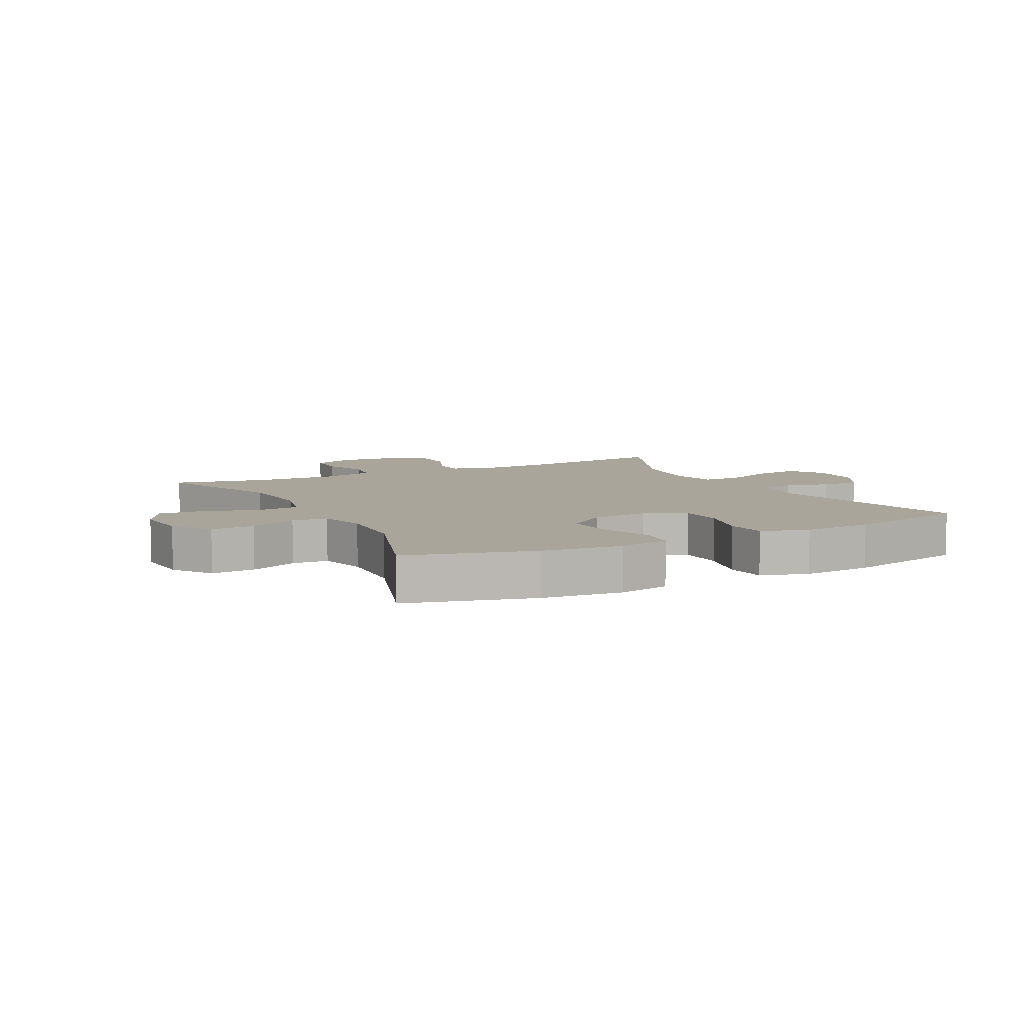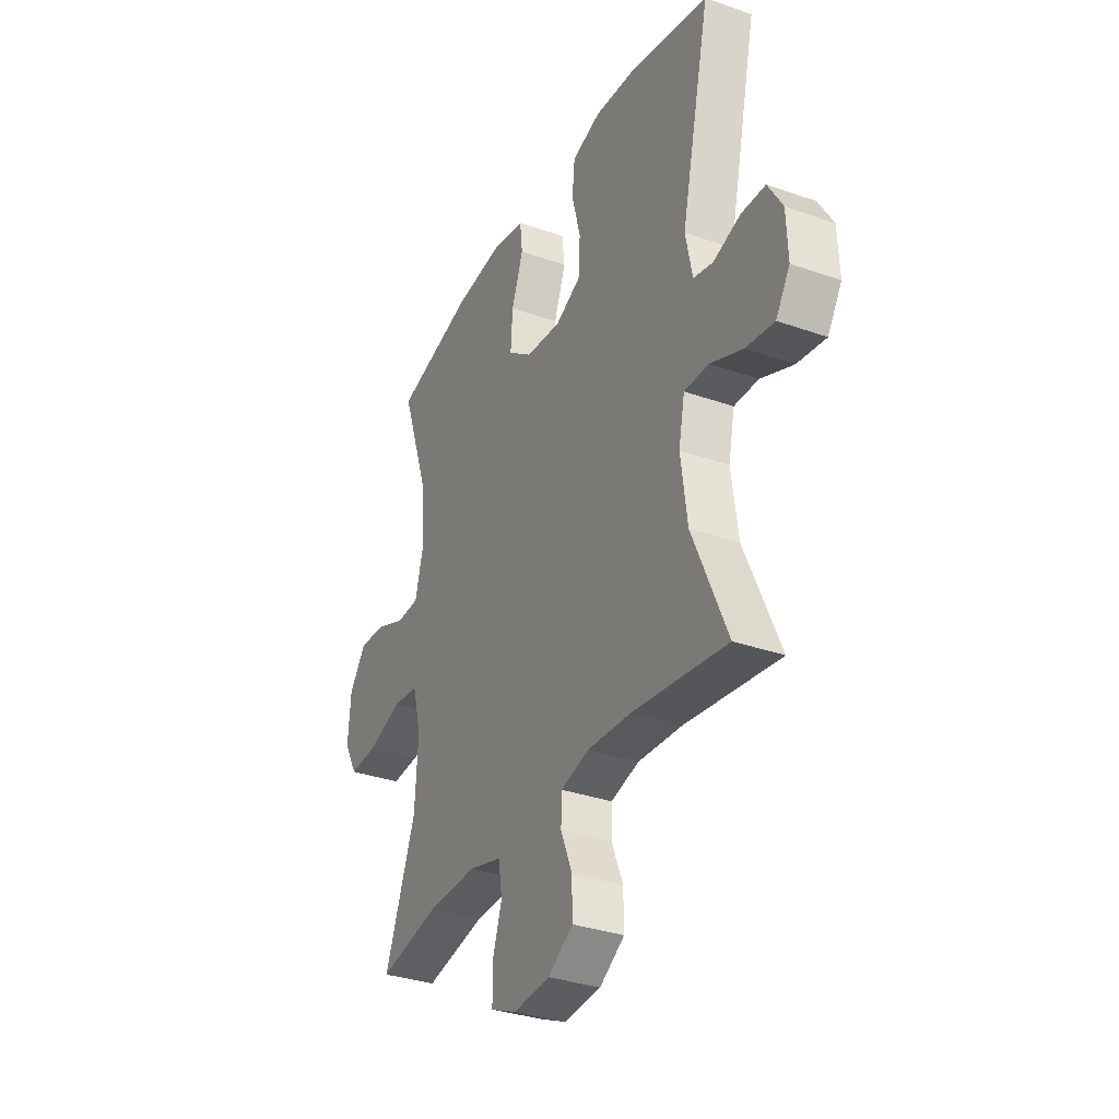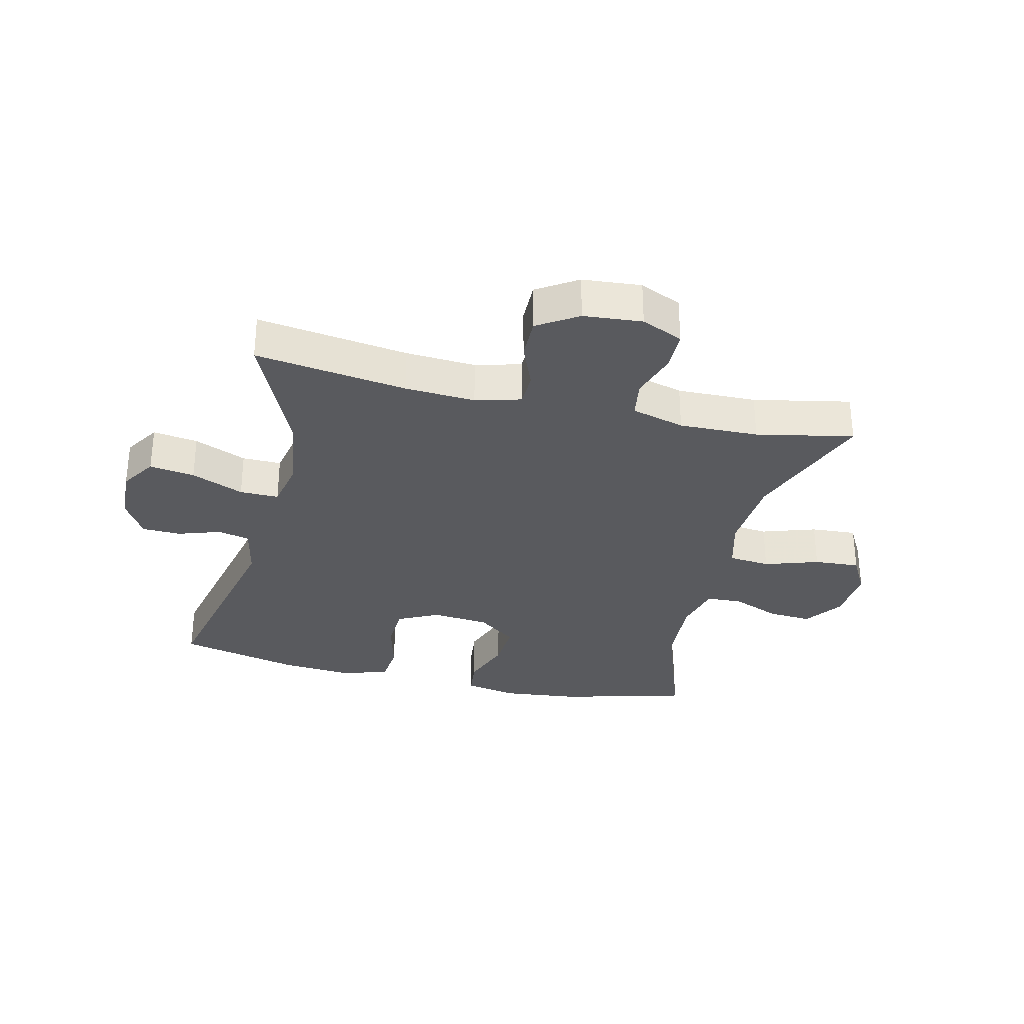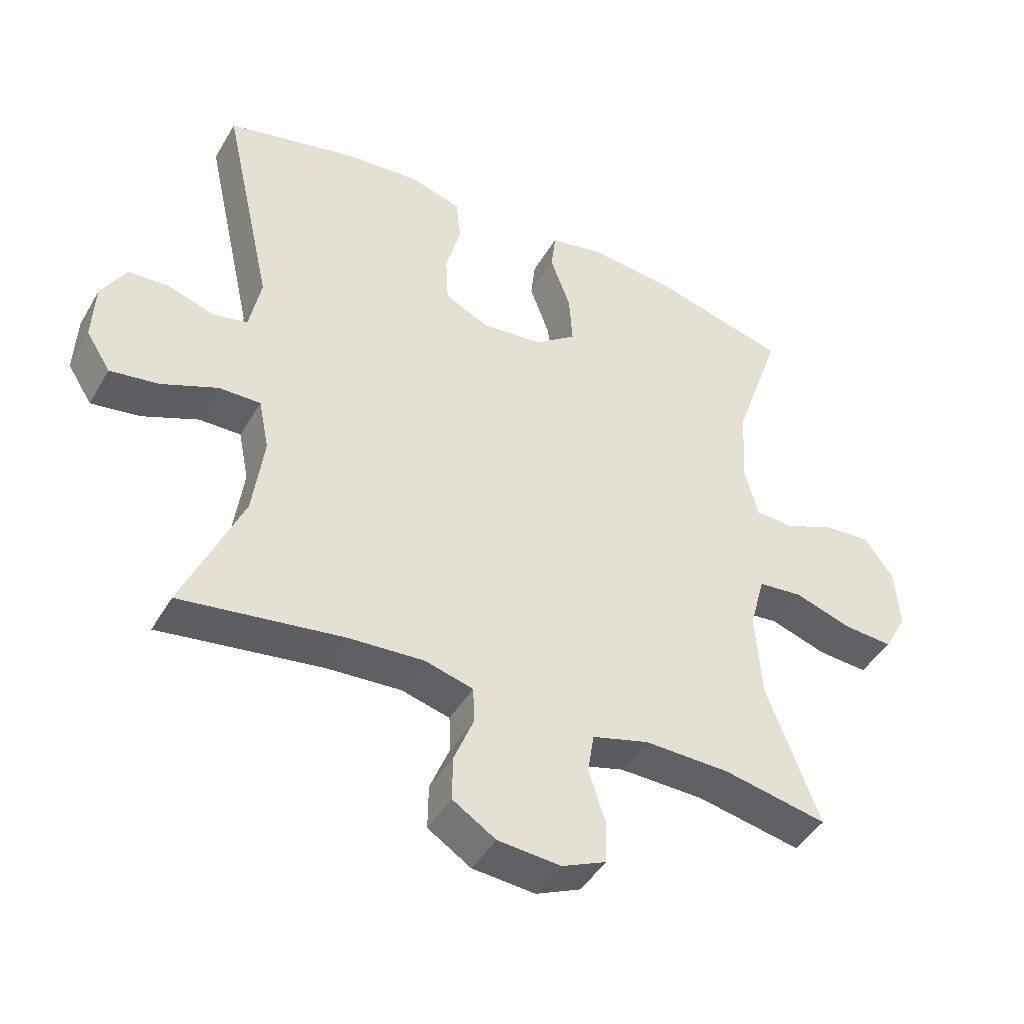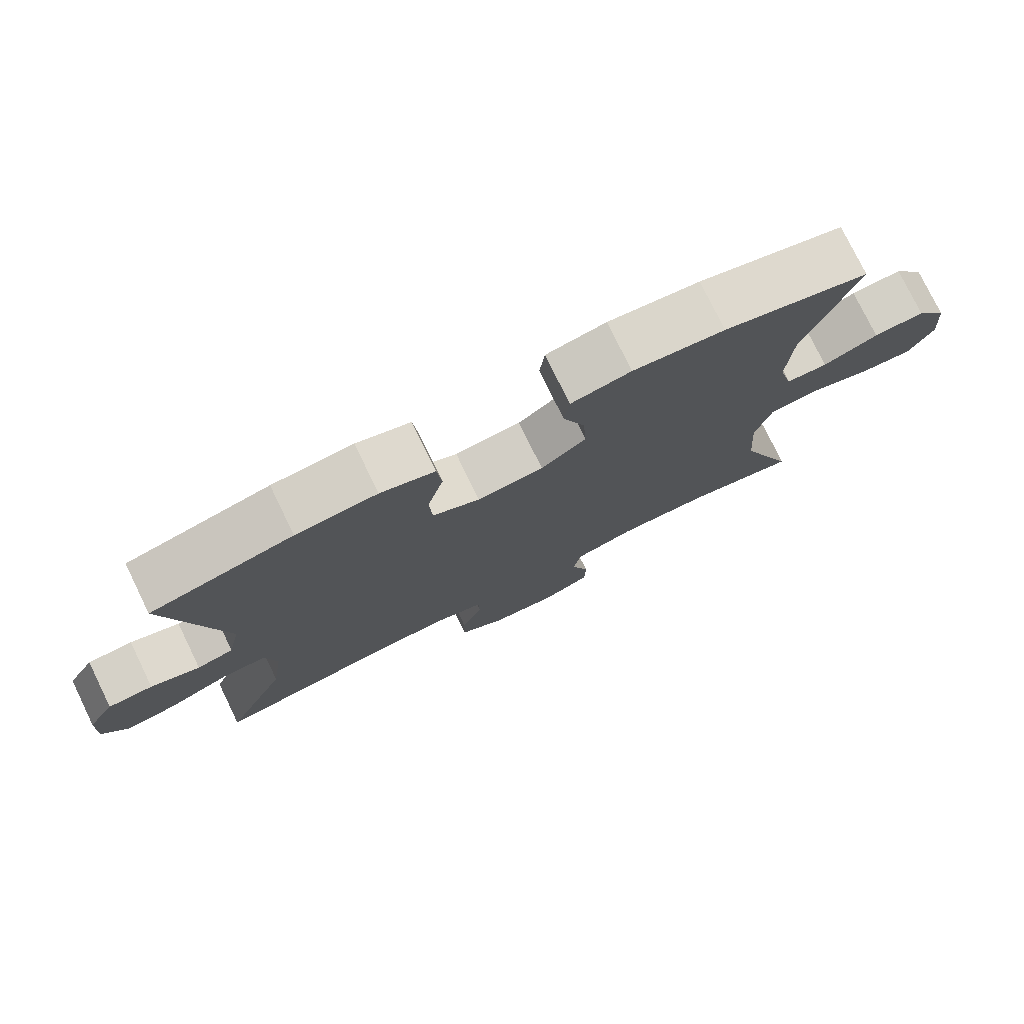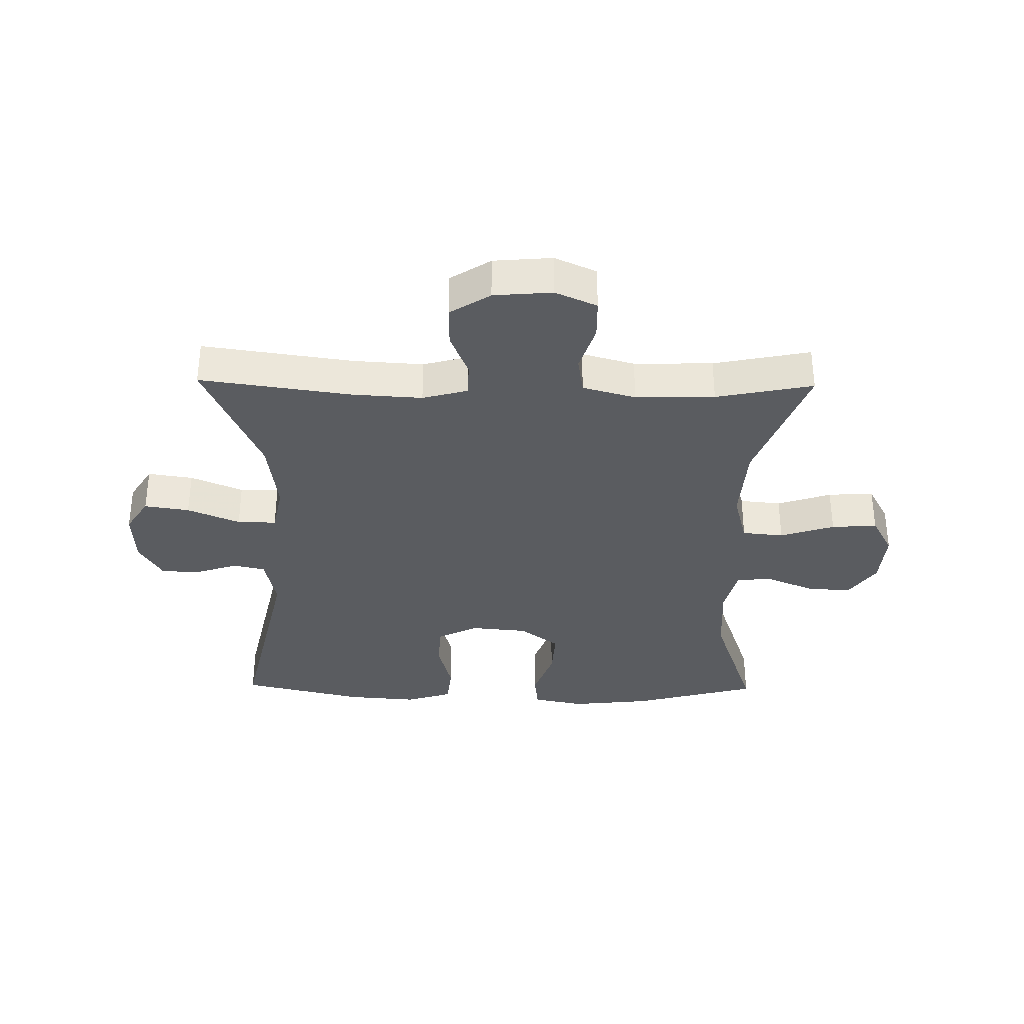
<metadata>
{"format":"obj","ext":"obj","renderer":"f3d","projection":"perspective","resolution":1024,"background":"white","views":[{"elev":7.6,"azim":-27.2,"up":"+Y"},{"elev":-33.1,"azim":64.1,"up":"+Z"},{"elev":-31.4,"azim":166.7,"up":"+Y"},{"elev":-44.2,"azim":151.6,"up":"+Z"},{"elev":77.4,"azim":154.0,"up":"+Z"},{"elev":-34.3,"azim":179.1,"up":"+Y"}]}
</metadata>
<code>
v -0.5 0.07 -0.5
v -0.419 0.07 -0.286
v -0.41 0.07 -0.155
v -0.433 0.07 -0.069
v -0.501 0.07 -0.062
v -0.59 0.07 -0.091
v -0.665 0.07 -0.096
v -0.7 0.07 -0.032
v -0.693 0.07 0.06
v -0.649 0.07 0.122
v -0.577 0.07 0.117
v -0.499 0.07 0.085
v -0.44 0.07 0.088
v -0.42 0.07 0.167
v -0.427 0.07 0.29
v -0.5 0.07 0.5
v -0.293 0.07 0.555
v -0.163 0.07 0.569
v -0.078 0.07 0.552
v -0.071 0.07 0.491
v -0.102 0.07 0.406
v -0.107 0.07 0.327
v -0.043 0.07 0.279
v 0.051 0.07 0.27
v 0.118 0.07 0.303
v 0.122 0.07 0.377
v 0.099 0.07 0.465
v 0.106 0.07 0.532
v 0.183 0.07 0.556
v 0.298 0.07 0.547
v 0.5 0.07 0.5
v 0.423 0.07 0.154
v 0.441 0.07 0.066
v 0.493 0.07 0.054
v 0.563 0.07 0.077
v 0.627 0.07 0.075
v 0.665 0.07 0.011
v 0.669 0.07 -0.079
v 0.632 0.07 -0.137
v 0.558 0.07 -0.126
v 0.472 0.07 -0.09
v 0.408 0.07 -0.089
v 0.392 0.07 -0.168
v 0.409 0.07 -0.293
v 0.5 0.07 -0.5
v 0.252 0.07 -0.465
v 0.137 0.07 -0.458
v 0.063 0.07 -0.478
v 0.061 0.07 -0.533
v 0.091 0.07 -0.607
v 0.092 0.07 -0.675
v 0.026 0.07 -0.717
v -0.07 0.07 -0.725
v -0.138 0.07 -0.695
v -0.139 0.07 -0.629
v -0.114 0.07 -0.551
v -0.124 0.07 -0.489
v -0.211 0.07 -0.465
v -0.341 0.07 -0.468
v -0.5 0 -0.5
v -0.419 0 -0.286
v -0.41 0 -0.155
v -0.433 0 -0.069
v -0.501 0 -0.062
v -0.59 0 -0.091
v -0.665 0 -0.096
v -0.7 0 -0.032
v -0.693 0 0.06
v -0.649 0 0.122
v -0.577 0 0.117
v -0.499 0 0.085
v -0.44 0 0.088
v -0.42 0 0.167
v -0.427 0 0.29
v -0.5 0 0.5
v -0.293 0 0.555
v -0.163 0 0.569
v -0.078 0 0.552
v -0.071 0 0.491
v -0.102 0 0.406
v -0.107 0 0.327
v -0.043 0 0.279
v 0.051 0 0.27
v 0.118 0 0.303
v 0.122 0 0.377
v 0.099 0 0.465
v 0.106 0 0.532
v 0.183 0 0.556
v 0.298 0 0.547
v 0.5 0 0.5
v 0.423 0 0.154
v 0.441 0 0.066
v 0.493 0 0.054
v 0.563 0 0.077
v 0.627 0 0.075
v 0.665 0 0.011
v 0.669 0 -0.079
v 0.632 0 -0.137
v 0.558 0 -0.126
v 0.472 0 -0.09
v 0.408 0 -0.089
v 0.392 0 -0.168
v 0.409 0 -0.293
v 0.5 0 -0.5
v 0.252 0 -0.465
v 0.137 0 -0.458
v 0.063 0 -0.478
v 0.061 0 -0.533
v 0.091 0 -0.607
v 0.092 0 -0.675
v 0.026 0 -0.717
v -0.07 0 -0.725
v -0.138 0 -0.695
v -0.139 0 -0.629
v -0.114 0 -0.551
v -0.124 0 -0.489
v -0.211 0 -0.465
v -0.341 0 -0.468
f 54 55 56
f 53 54 56
f 52 53 56
f 51 52 56
f 50 51 56
f 49 50 56
f 48 49 56 57
f 47 48 57 58
f 44 45 46
f 43 44 46 47
f 42 43 47 58
f 39 40 41
f 38 39 41
f 37 38 41
f 36 37 41
f 35 36 41
f 34 35 41
f 33 34 41 42
f 42 58 59
f 33 42 59
f 32 33 59
f 30 31 32
f 29 30 32
f 28 29 32
f 27 28 32
f 26 27 32
f 19 20 21
f 18 19 21
f 17 18 21
f 16 17 21
f 15 16 21
f 14 15 21 22
f 13 14 22 23
f 10 11 12
f 9 10 12
f 8 9 12
f 7 8 12
f 6 7 12
f 5 6 12
f 4 5 12 13
f 13 23 24
f 4 13 24
f 3 4 24
f 59 1 2
f 3 24 25
f 2 3 25
f 59 2 25
f 32 59 25
f 25 26 32
f 115 114 113
f 115 113 112
f 115 112 111
f 115 111 110
f 115 110 109
f 115 109 108
f 116 115 108 107
f 117 116 107 106
f 105 104 103
f 106 105 103 102
f 117 106 102 101
f 100 99 98
f 100 98 97
f 100 97 96
f 100 96 95
f 100 95 94
f 100 94 93
f 101 100 93 92
f 118 117 101
f 118 101 92
f 118 92 91
f 91 90 89
f 91 89 88
f 91 88 87
f 91 87 86
f 91 86 85
f 80 79 78
f 80 78 77
f 80 77 76
f 80 76 75
f 80 75 74
f 81 80 74 73
f 82 81 73 72
f 71 70 69
f 71 69 68
f 71 68 67
f 71 67 66
f 71 66 65
f 71 65 64
f 72 71 64 63
f 83 82 72
f 83 72 63
f 83 63 62
f 61 60 118
f 84 83 62
f 84 62 61
f 84 61 118
f 84 118 91
f 91 85 84
f 1 60 61 2
f 2 61 62 3
f 3 62 63 4
f 4 63 64 5
f 5 64 65 6
f 6 65 66 7
f 7 66 67 8
f 8 67 68 9
f 9 68 69 10
f 10 69 70 11
f 11 70 71 12
f 12 71 72 13
f 13 72 73 14
f 14 73 74 15
f 15 74 75 16
f 16 75 76 17
f 17 76 77 18
f 18 77 78 19
f 19 78 79 20
f 20 79 80 21
f 21 80 81 22
f 22 81 82 23
f 23 82 83 24
f 24 83 84 25
f 25 84 85 26
f 26 85 86 27
f 27 86 87 28
f 28 87 88 29
f 29 88 89 30
f 30 89 90 31
f 31 90 91 32
f 32 91 92 33
f 33 92 93 34
f 34 93 94 35
f 35 94 95 36
f 36 95 96 37
f 37 96 97 38
f 38 97 98 39
f 39 98 99 40
f 40 99 100 41
f 41 100 101 42
f 42 101 102 43
f 43 102 103 44
f 44 103 104 45
f 45 104 105 46
f 46 105 106 47
f 47 106 107 48
f 48 107 108 49
f 49 108 109 50
f 50 109 110 51
f 51 110 111 52
f 52 111 112 53
f 53 112 113 54
f 54 113 114 55
f 55 114 115 56
f 56 115 116 57
f 57 116 117 58
f 58 117 118 59
f 59 118 60 1

</code>
